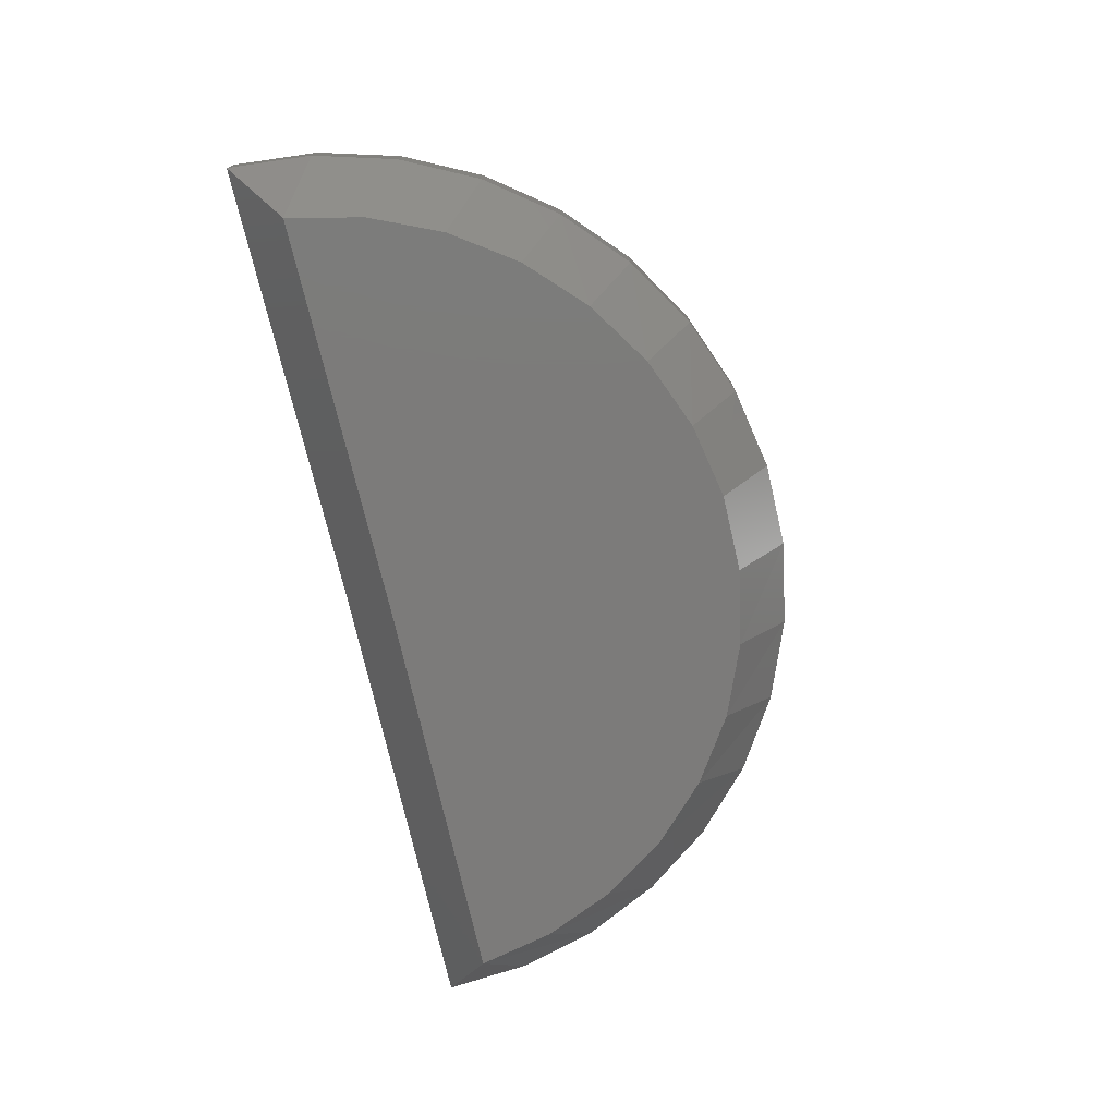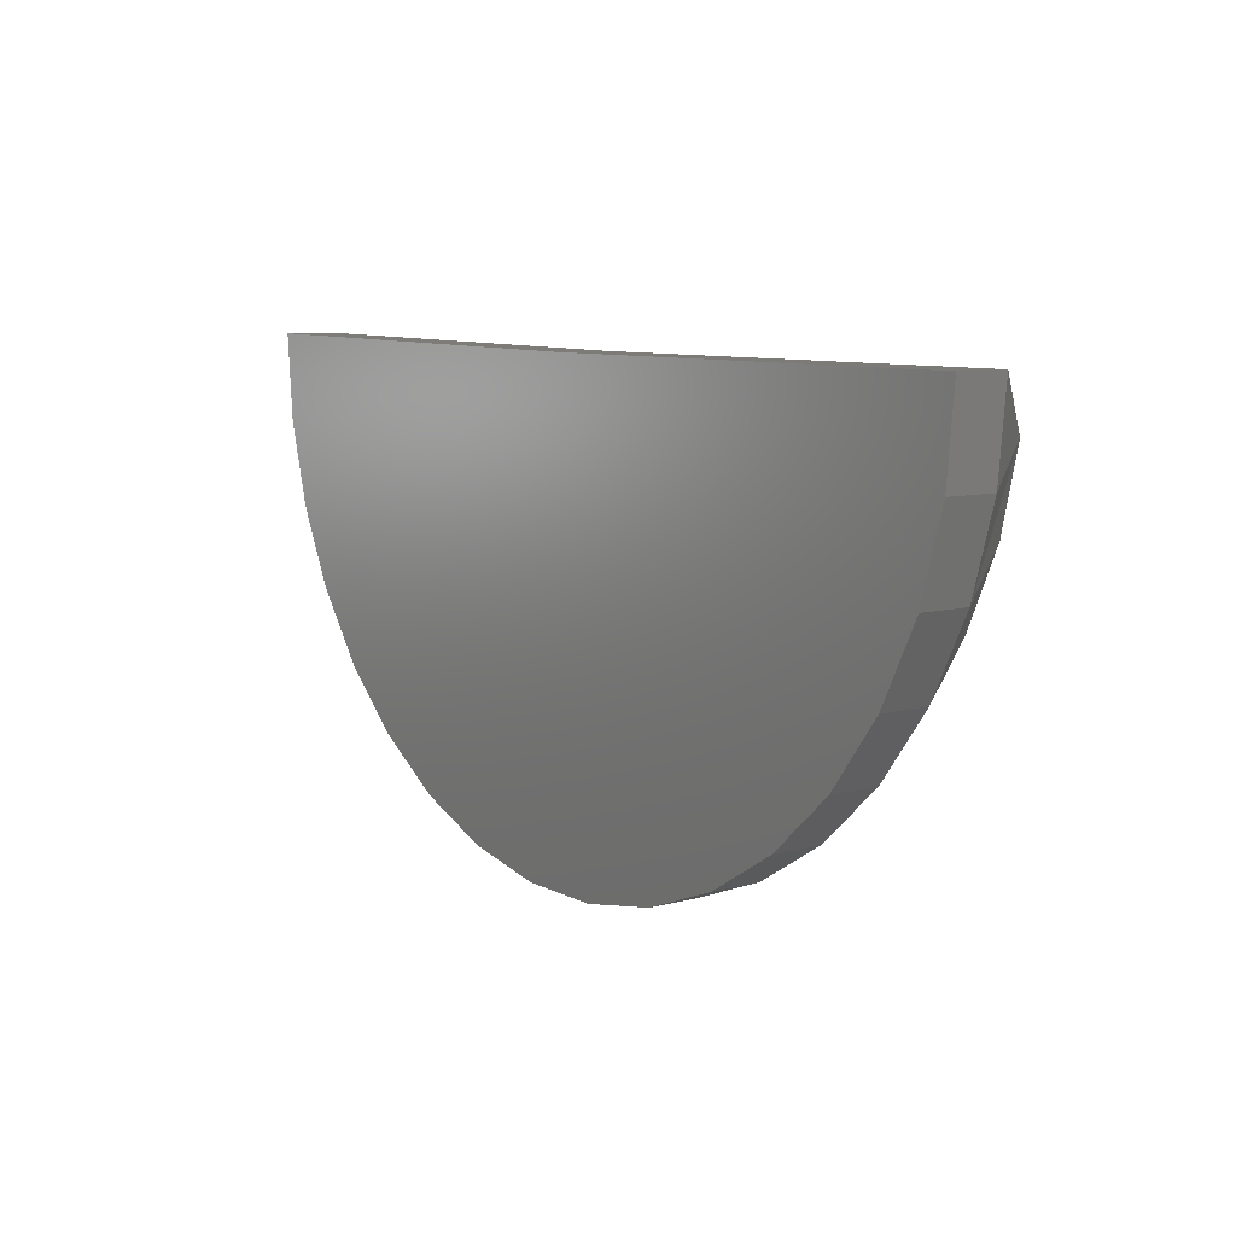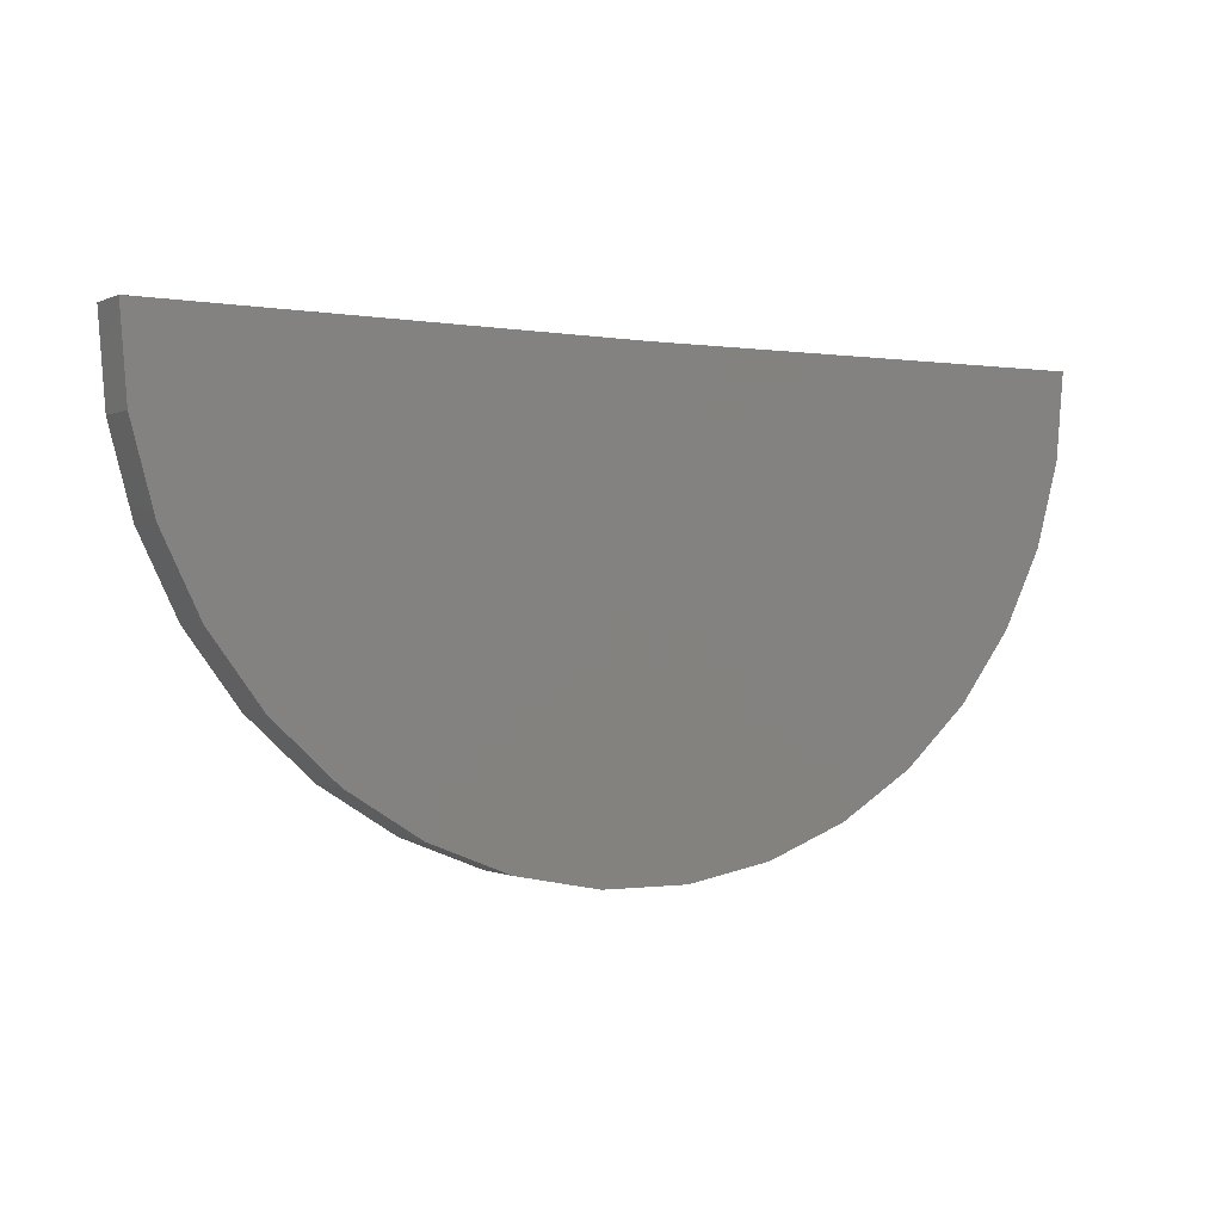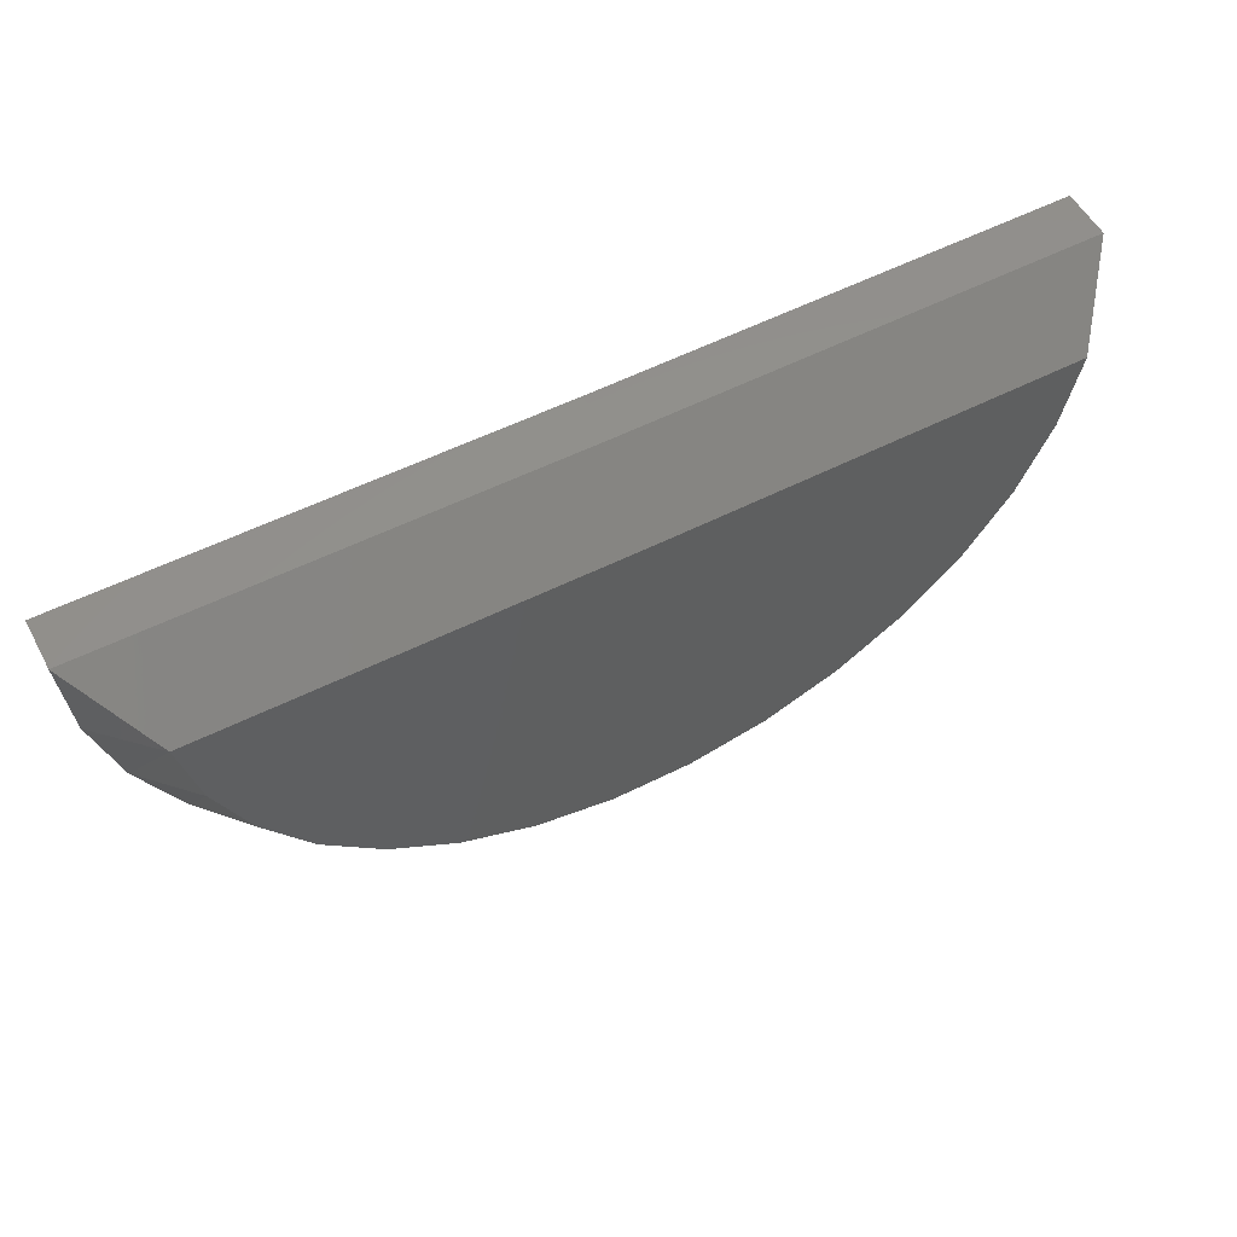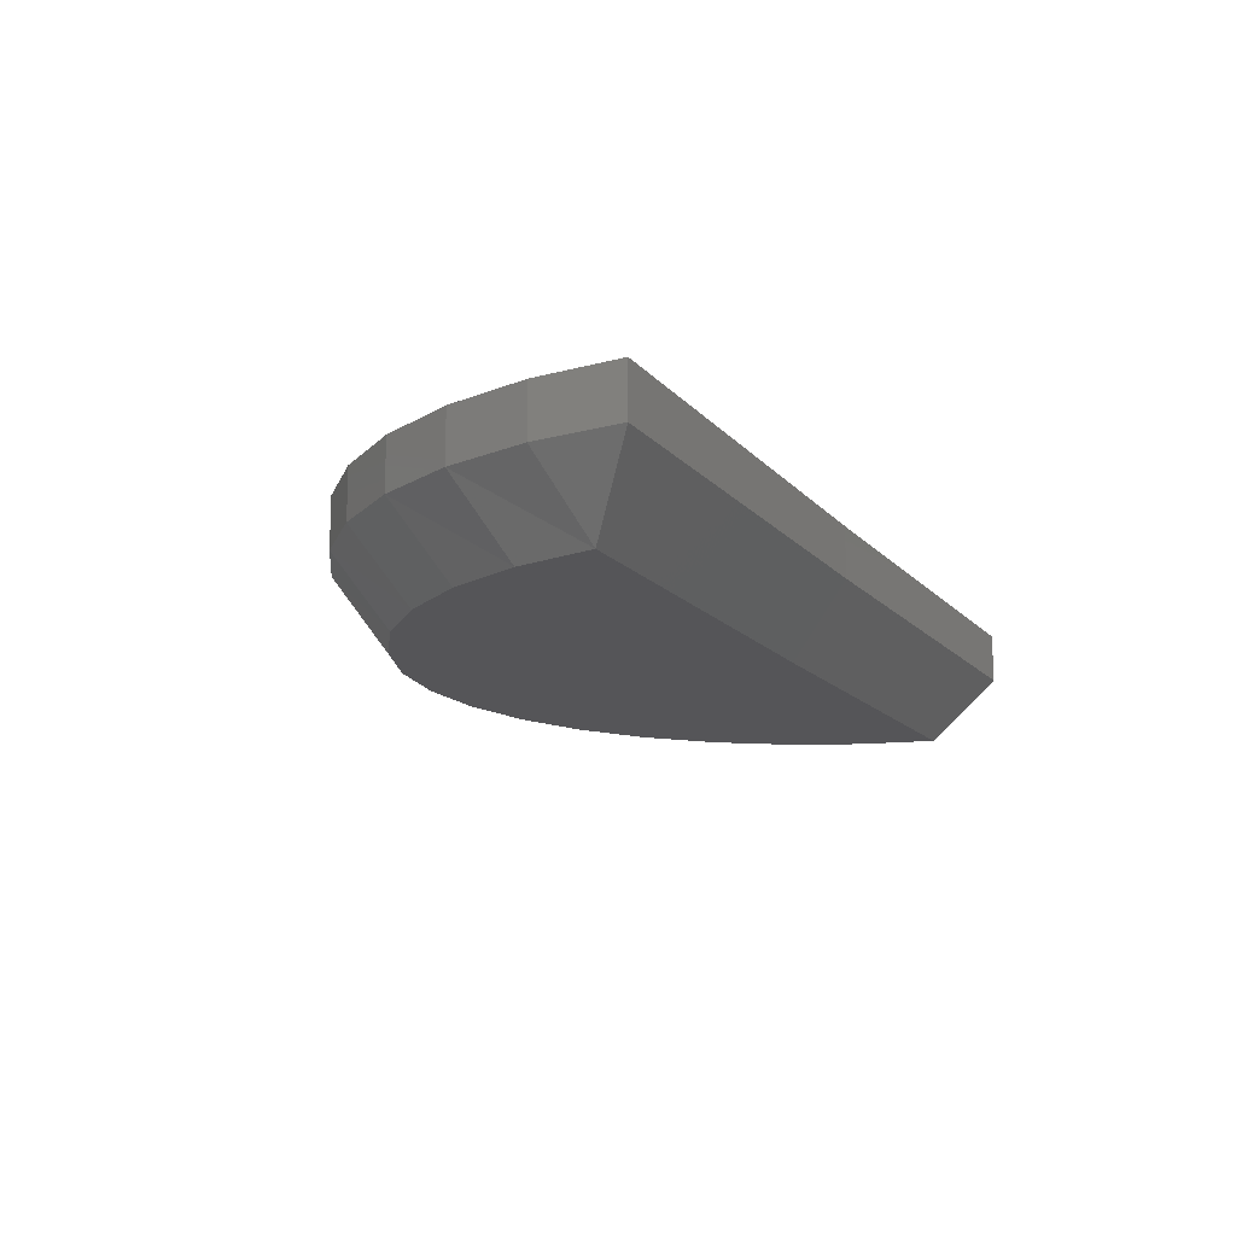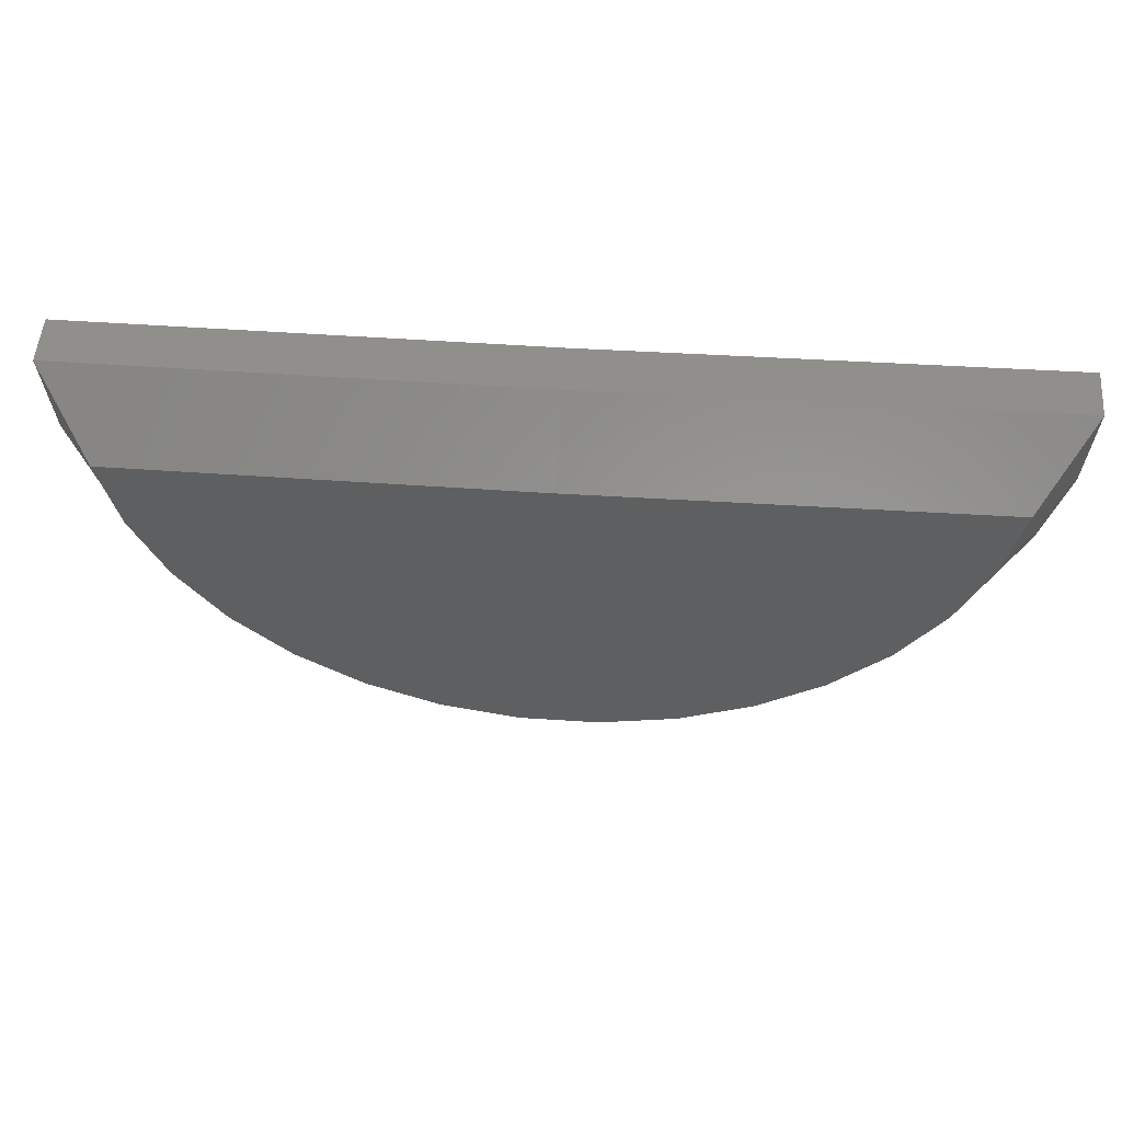
<metadata>
{"format":"stl","ext":"stl","renderer":"f3d","projection":"perspective","resolution":1024,"background":"white","views":[{"elev":-74.7,"azim":-77.2,"up":"+Z"},{"elev":8.4,"azim":53.4,"up":"+Y"},{"elev":-0.3,"azim":-31.0,"up":"+Y"},{"elev":54.6,"azim":152.0,"up":"+Y"},{"elev":-14.4,"azim":115.4,"up":"+Z"},{"elev":52.5,"azim":-175.7,"up":"+Y"}]}
</metadata>
<code>
# stl→obj: 55 verts, 106 faces
v 7.176e-18 0 0.1172
v -0.7499 0.00924 0.1172
v 1.209e-17 0 0.1974
v -0.7499 0.00924 0.1974
v 0.75 0 0.1172
v 0.75 0 0.1974
v -0.7388 -0.1293 0.1974
v -0.7388 -0.1293 0.1172
v -0.7023 -0.2633 0.1974
v -0.7023 -0.2633 0.1172
v -0.6416 -0.3883 0.1974
v -0.6416 -0.3883 0.1172
v -0.559 -0.5 0.1974
v -0.559 -0.5 0.1172
v -0.4572 -0.5946 0.1974
v -0.4572 -0.5946 0.1172
v -0.3396 -0.6687 0.1974
v -0.3396 -0.6687 0.1172
v -0.2105 -0.7199 0.1974
v -0.2105 -0.7199 0.1172
v -0.07407 -0.7463 0.1974
v -0.07407 -0.7463 0.1172
v 0.06487 -0.7472 0.1974
v 0.06487 -0.7472 0.1172
v 0.2016 -0.7224 0.1974
v 0.2016 -0.7224 0.1172
v 0.3314 -0.6728 0.1974
v 0.3314 -0.6728 0.1172
v 0.4498 -0.6001 0.1974
v 0.4498 -0.6001 0.1172
v 0.5528 -0.5069 0.1974
v 0.5528 -0.5069 0.1172
v 0.6368 -0.3962 0.1974
v 0.6368 -0.3962 0.1172
v 0.699 -0.2719 0.1974
v 0.699 -0.2719 0.1172
v 0.7371 -0.1383 0.1974
v 0.7371 -0.1383 0.1172
v -0.6323 -0.2028 3.872e-17
v -0.6595 -0.07782 4.038e-17
v -0.0005294 -0.08594 3.242e-20
v 0.6585 -0.08594 -4.032e-17
v 0.6298 -0.2106 -3.856e-17
v 0.5777 -0.3275 -3.537e-17
v -0.5817 -0.3203 3.562e-17
v 0.0599 -0.6614 -3.668e-18
v -0.06804 -0.6606 4.166e-18
v 0.1856 -0.6376 -1.137e-17
v -0.1934 -0.6353 1.185e-17
v 0.3044 -0.5902 -1.864e-17
v -0.3117 -0.5864 1.908e-17
v 0.412 -0.5208 -2.522e-17
v -0.4183 -0.5157 2.562e-17
v 0.5042 -0.4322 -3.087e-17
v -0.5095 -0.4259 3.12e-17
f 1 2 3
f 3 2 4
f 1 3 5
f 5 3 6
f 4 2 7
f 7 2 8
f 7 8 9
f 9 8 10
f 9 10 11
f 11 10 12
f 11 12 13
f 13 12 14
f 13 14 15
f 15 14 16
f 15 16 17
f 17 16 18
f 17 18 19
f 19 18 20
f 19 20 21
f 21 20 22
f 21 22 23
f 23 22 24
f 23 24 25
f 25 24 26
f 25 26 27
f 27 26 28
f 27 28 29
f 29 28 30
f 29 30 31
f 31 30 32
f 31 32 33
f 33 32 34
f 33 34 35
f 35 34 36
f 35 36 37
f 37 36 38
f 37 38 6
f 6 38 5
f 39 40 41
f 39 41 42
f 39 42 43
f 39 43 44
f 39 44 45
f 46 47 48
f 48 47 49
f 48 49 50
f 50 49 51
f 50 51 52
f 52 51 53
f 52 53 54
f 54 53 55
f 54 55 44
f 44 55 45
f 5 38 42
f 42 38 36
f 42 36 43
f 43 36 34
f 43 34 44
f 44 34 32
f 44 32 54
f 54 32 30
f 54 30 52
f 52 30 28
f 52 28 50
f 50 28 26
f 50 26 48
f 48 26 24
f 48 24 46
f 46 24 22
f 46 22 47
f 53 14 55
f 55 14 12
f 55 12 45
f 14 53 16
f 16 53 51
f 16 51 18
f 18 51 49
f 18 49 20
f 20 49 47
f 20 47 22
f 2 40 8
f 8 40 39
f 8 39 10
f 10 39 45
f 10 45 12
f 5 42 1
f 1 42 41
f 2 1 40
f 40 1 41
f 7 9 35
f 7 35 37
f 7 37 6
f 7 6 3
f 7 3 4
f 29 17 27
f 27 17 19
f 27 19 25
f 25 19 21
f 25 21 23
f 17 29 15
f 15 29 31
f 15 31 13
f 13 31 33
f 13 33 11
f 11 33 35
f 11 35 9

</code>
